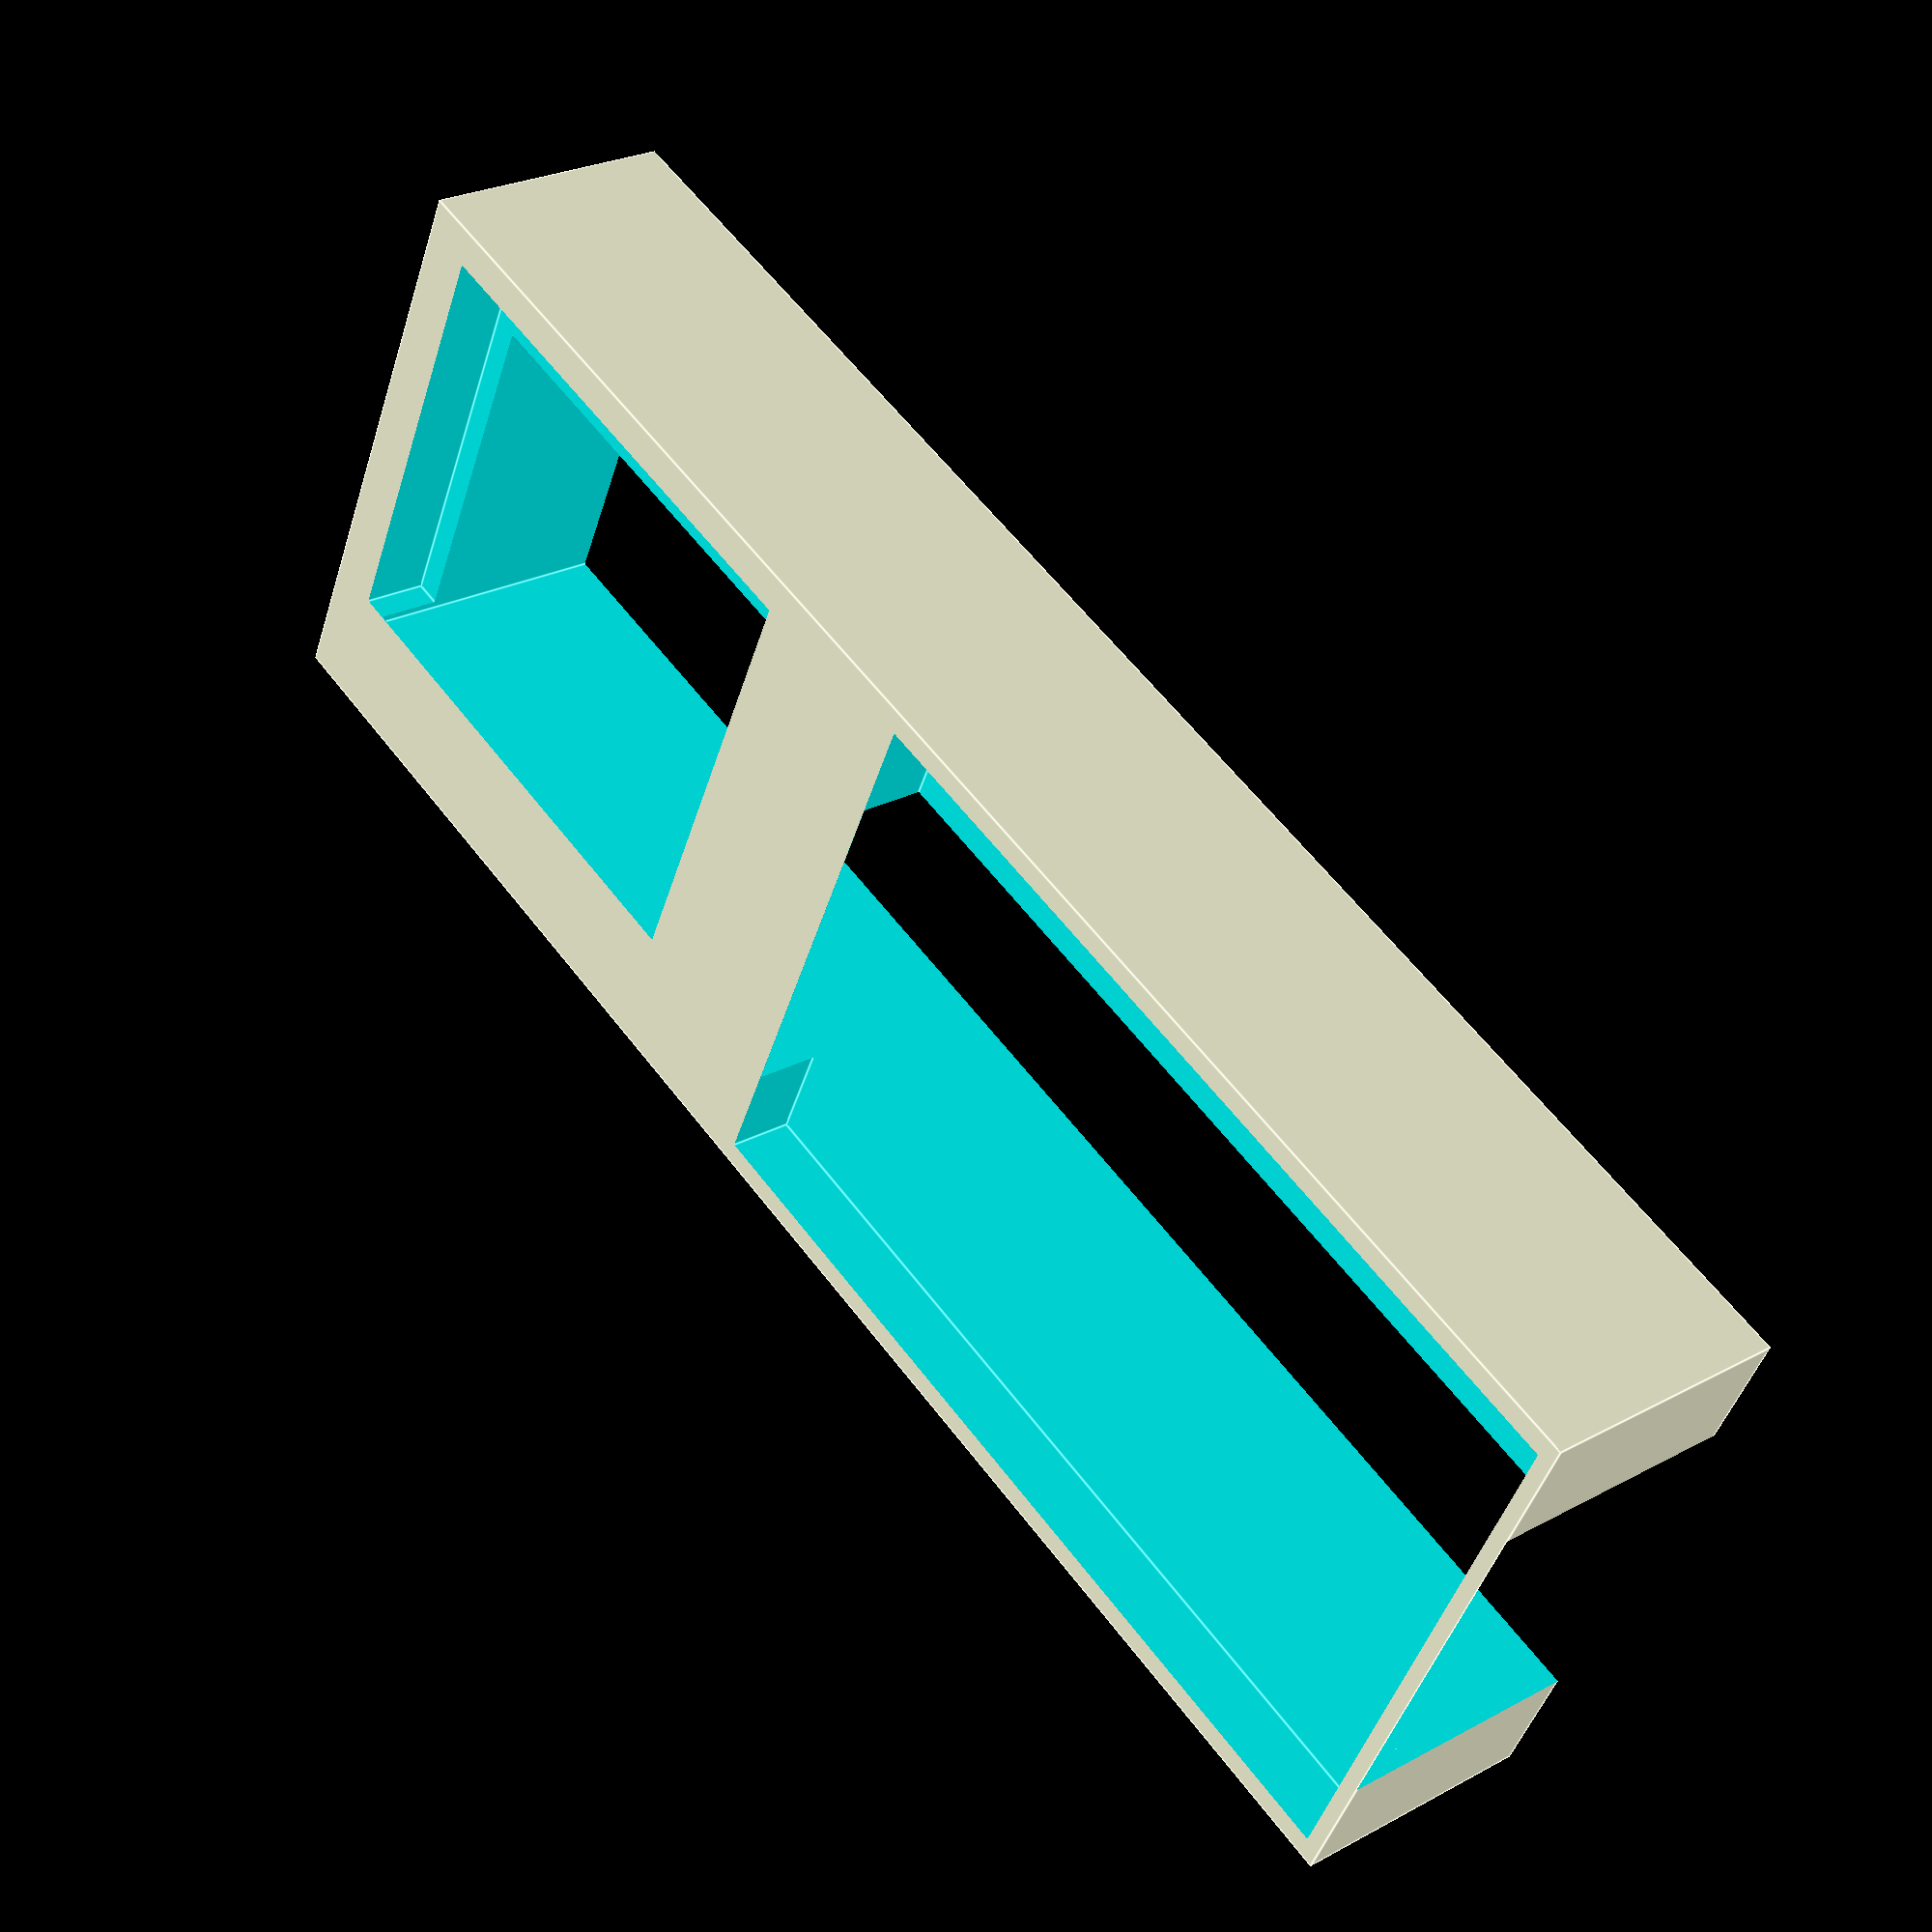
<openscad>
use <MCAD/boxes.scad>

// Using MM as units

// Length, Width, Height
mainBox=[57.760, 23.74, 5.525];
insideBox=[54.20, 19.85, 8.526];
usbBox=[59, 11.95, 10.5];
sdBox=[16.66, 14.42, 1.88 * 2];
compBox=[29.15, 18.4, 1.88 * 2];

difference() {
    roundedBox(mainBox, 2, true);
    translate([0,0,4]) {
        cube(insideBox, true);
    }
    translate([5,0,5]) {
        cube(usbBox, true);
    }
    translate([-17,-1.5,0]) {
        cube(sdBox, true);
    }
    translate([12,0,0]) {
        cube(compBox, true);
    }
}
</openscad>
<views>
elev=334.9 azim=154.3 roll=228.7 proj=p view=edges
</views>
